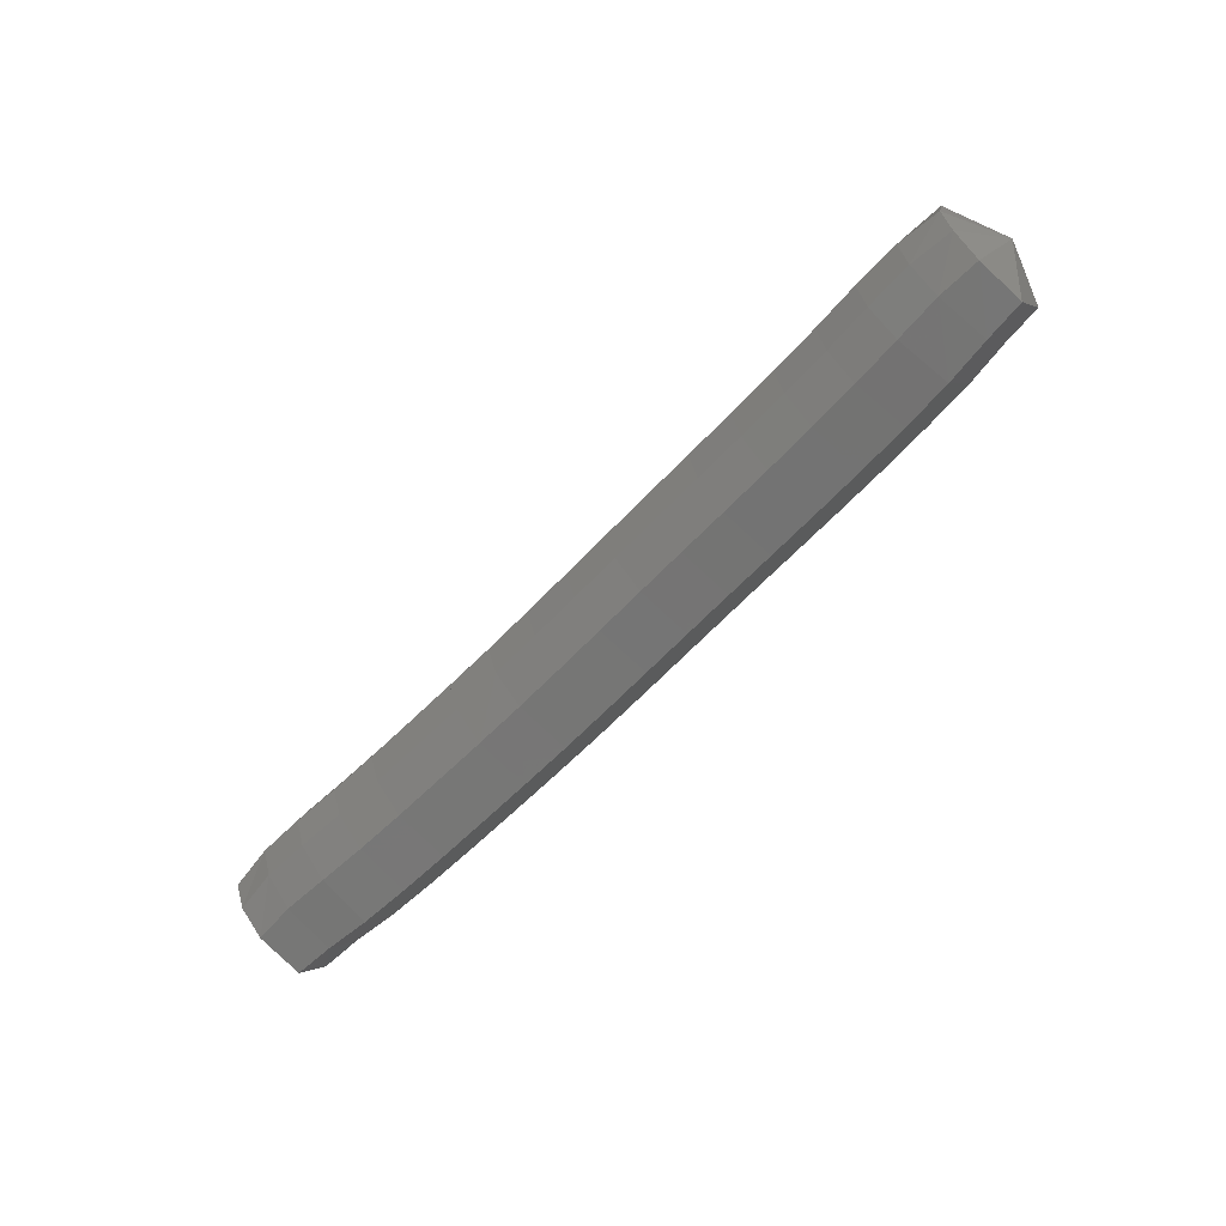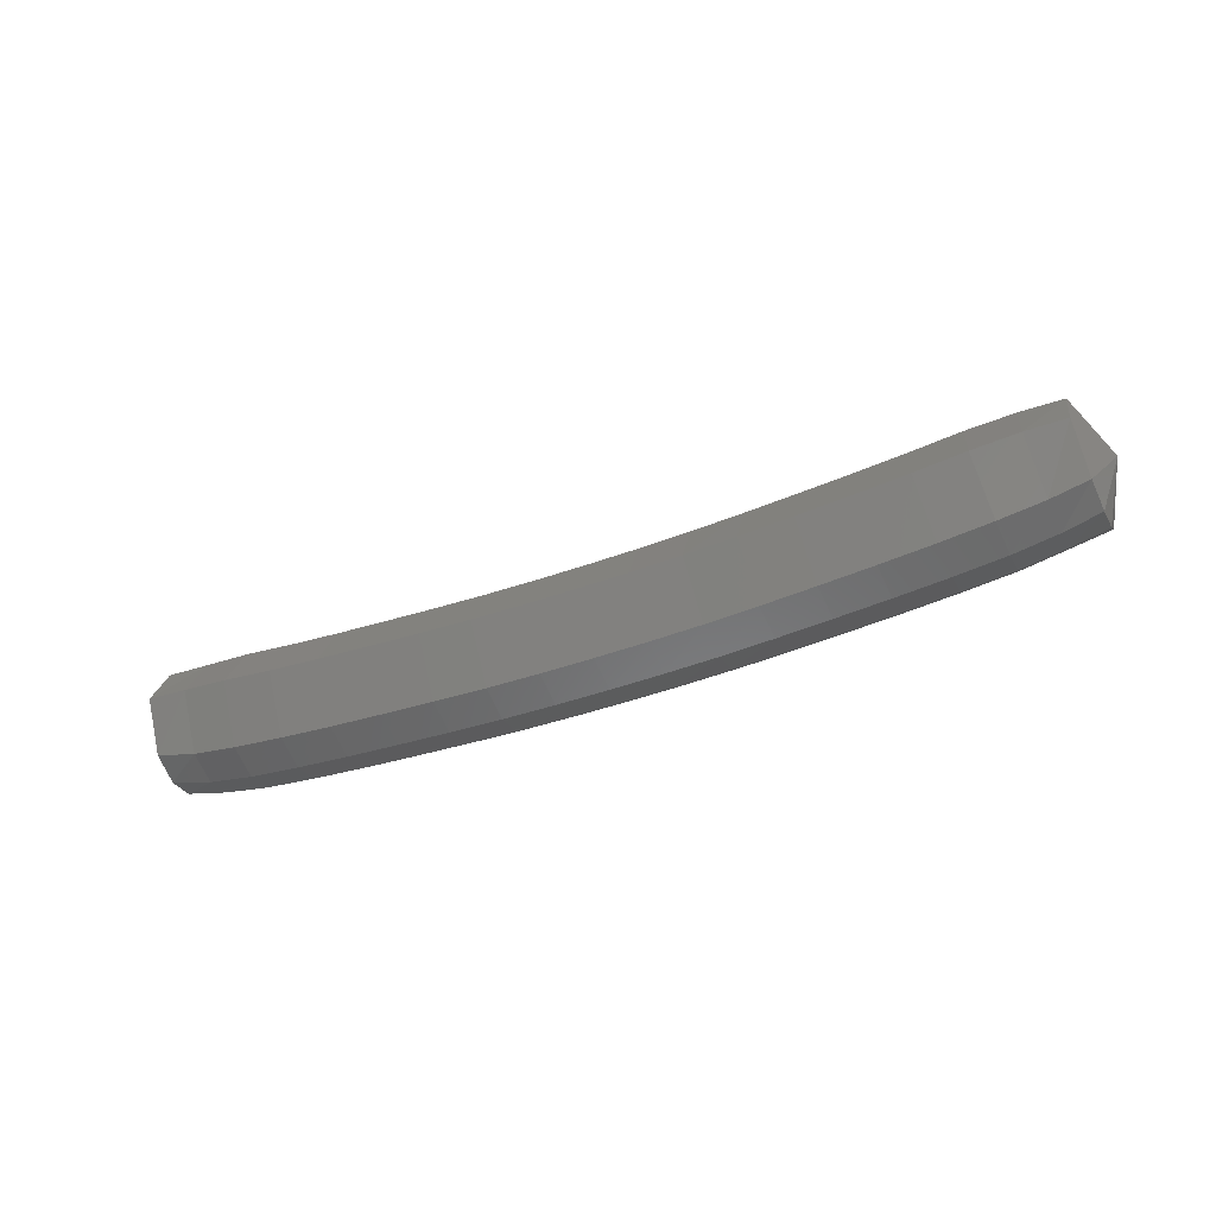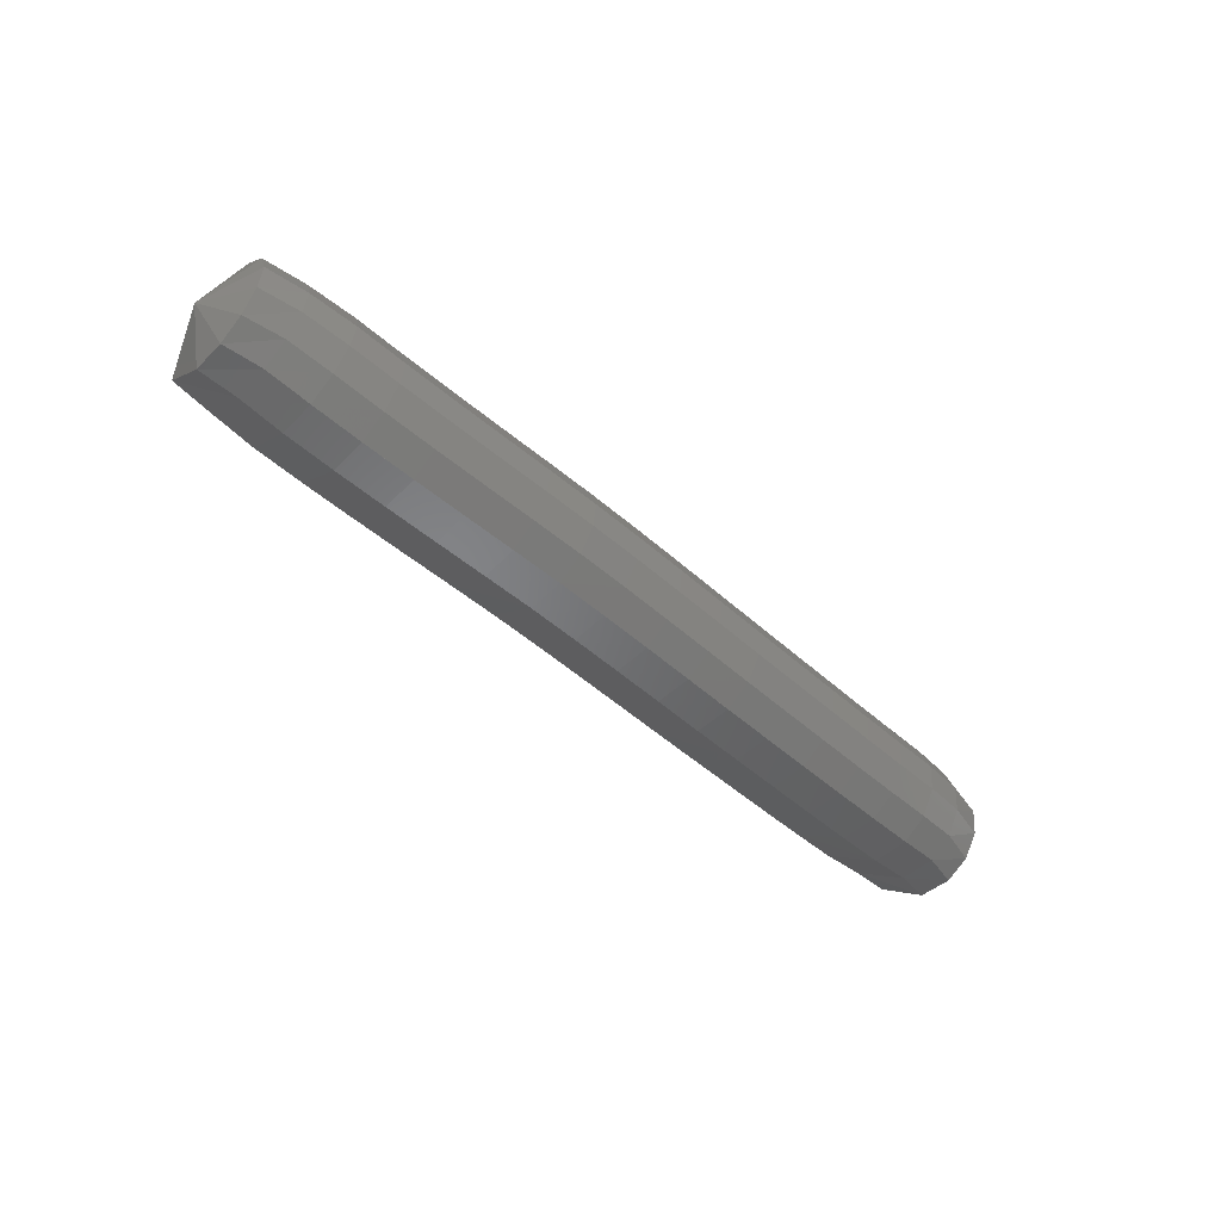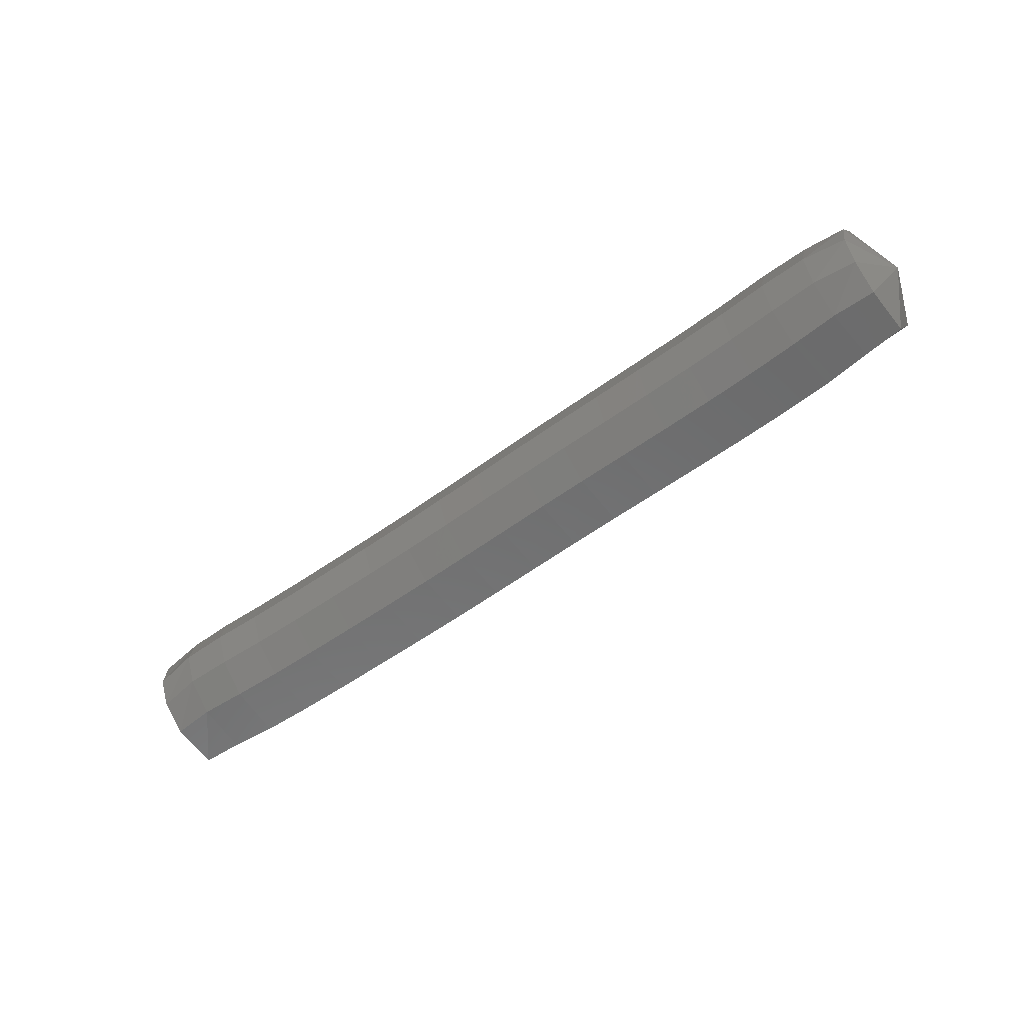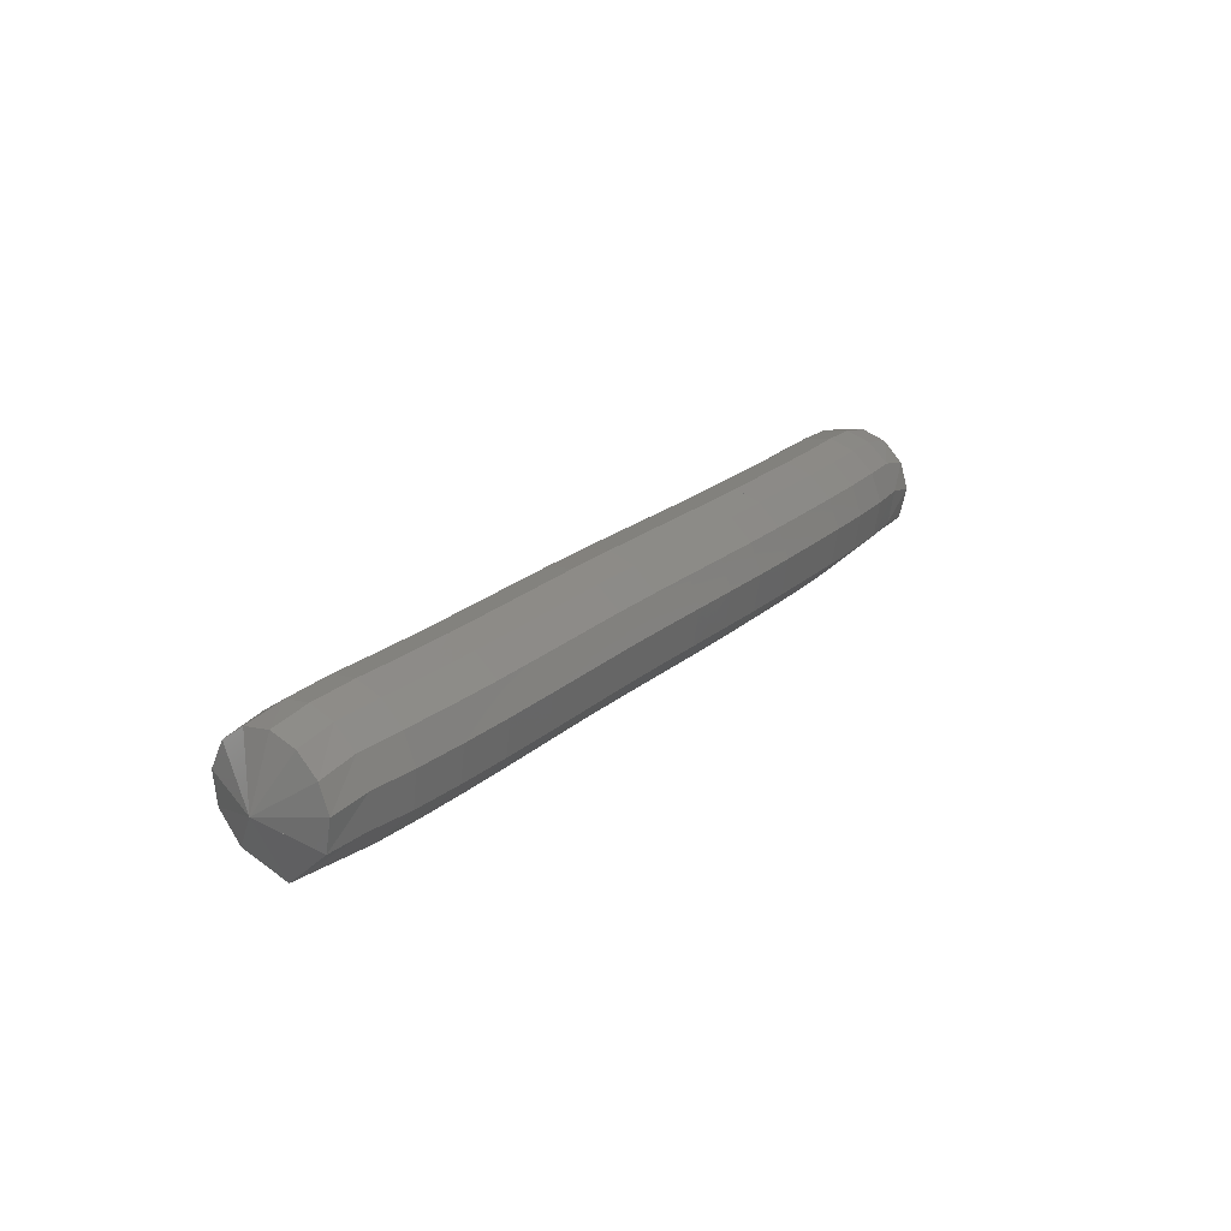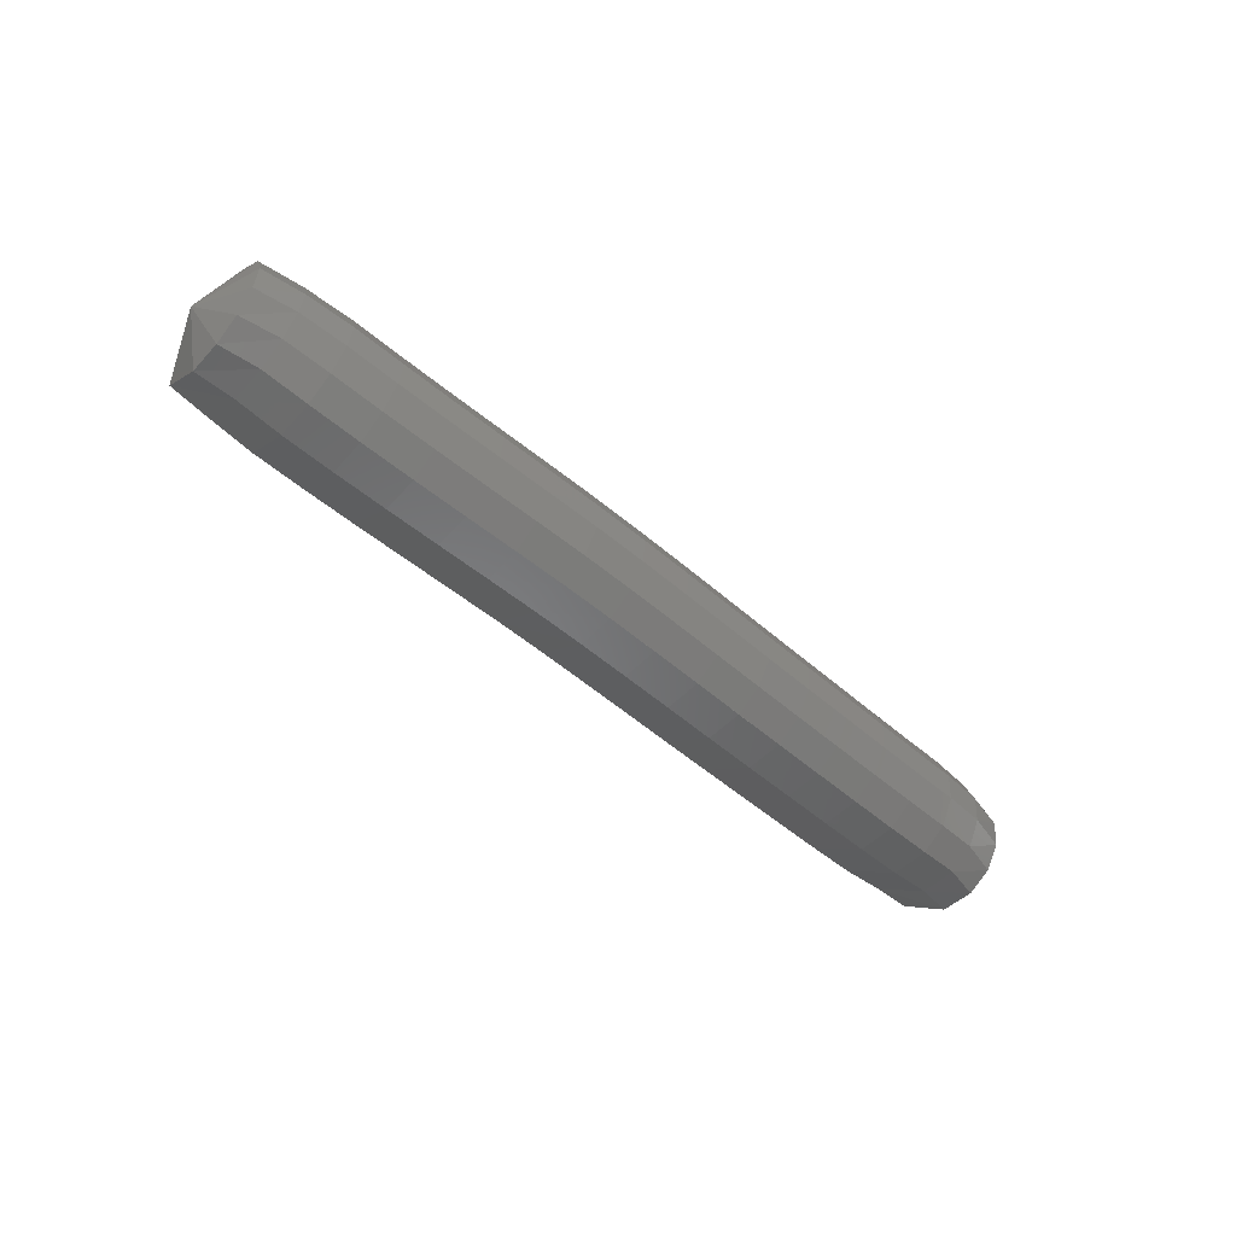
<metadata>
{"format":"stl","ext":"stl","renderer":"f3d","projection":"perspective","resolution":1024,"background":"white","views":[{"elev":-52.2,"azim":-129.8,"up":"+Z"},{"elev":-56.5,"azim":-147.7,"up":"+Y"},{"elev":-55.3,"azim":-35.1,"up":"+Y"},{"elev":-42.3,"azim":-139.3,"up":"+Z"},{"elev":32.9,"azim":-50.7,"up":"+Z"},{"elev":-57.8,"azim":-33.7,"up":"+Y"}]}
</metadata>
<code>
# stl→obj: 211 verts, 440 faces
v -31.25 39.71 226.8
v -31.15 39.62 226.5
v -31.16 39.89 226.5
v -30.93 39.63 226.4
v -30.93 39.92 226.5
v -30.68 39.62 226.4
v -30.67 39.92 226.4
v -30.4 39.62 226.3
v -30.4 39.93 226.4
v -30.12 39.63 226.3
v -30.12 39.94 226.4
v -29.82 39.65 226.3
v -29.83 39.95 226.3
v -29.54 39.67 226.2
v -29.55 39.97 226.3
v -29.26 39.68 226.2
v -29.27 39.99 226.2
v -28.98 39.7 226.1
v -28.99 40.01 226.2
v -28.7 39.72 226.1
v -28.71 40.03 226.2
v -28.42 39.75 226
v -28.44 40.05 226.1
v -28.15 39.77 226
v -28.17 40.08 226.1
v -27.87 39.81 225.9
v -27.89 40.11 226
v -27.59 39.84 225.9
v -27.62 40.14 226
v -27.31 39.88 225.8
v -27.34 40.18 225.9
v -27.04 39.92 225.8
v -27.07 40.21 225.8
v -26.78 39.96 225.7
v -26.82 40.26 225.8
v -26.54 40.01 225.7
v -26.58 40.3 225.8
v -26.33 40.04 225.6
v -26.36 40.31 225.7
v -26.16 40.15 225.9
v -31.15 40.02 226.6
v -30.91 40.06 226.6
v -30.65 40.07 226.6
v -30.38 40.07 226.6
v -30.11 40.08 226.5
v -29.82 40.09 226.5
v -29.53 40.11 226.4
v -29.25 40.13 226.4
v -28.98 40.15 226.4
v -28.7 40.17 226.3
v -28.42 40.19 226.3
v -28.15 40.22 226.2
v -27.88 40.25 226.2
v -27.6 40.28 226.1
v -27.33 40.32 226.1
v -27.06 40.36 226
v -26.81 40.4 226
v -26.57 40.43 225.9
v -26.35 40.44 225.8
v -31.13 40.05 226.8
v -30.89 40.09 226.8
v -30.63 40.1 226.8
v -30.36 40.1 226.7
v -30.08 40.11 226.7
v -29.8 40.13 226.7
v -29.51 40.14 226.6
v -29.23 40.16 226.6
v -28.95 40.18 226.6
v -28.67 40.2 226.5
v -28.39 40.22 226.5
v -28.12 40.25 226.4
v -27.84 40.28 226.4
v -27.57 40.31 226.3
v -27.29 40.35 226.2
v -27.03 40.39 226.2
v -26.78 40.43 226.1
v -26.54 40.46 226.1
v -26.32 40.47 226
v -31.11 39.99 227
v -30.87 40.01 227
v -30.61 40.02 227
v -30.33 40.02 226.9
v -30.06 40.03 226.9
v -29.77 40.04 226.8
v -29.48 40.06 226.8
v -29.2 40.08 226.8
v -28.91 40.1 226.7
v -28.63 40.12 226.7
v -28.35 40.14 226.6
v -28.08 40.17 226.6
v -27.8 40.2 226.5
v -27.53 40.23 226.5
v -27.25 40.27 226.4
v -26.98 40.31 226.4
v -26.73 40.35 226.3
v -26.49 40.39 226.3
v -26.28 40.41 226.2
v -31.09 39.88 227.1
v -30.85 39.89 227.1
v -30.59 39.89 227.1
v -30.32 39.89 227
v -30.04 39.9 227
v -29.75 39.92 227
v -29.46 39.94 226.9
v -29.17 39.95 226.9
v -28.89 39.97 226.8
v -28.6 39.99 226.8
v -28.32 40.02 226.7
v -28.04 40.04 226.7
v -27.77 40.07 226.6
v -27.49 40.11 226.6
v -27.21 40.14 226.5
v -26.94 40.18 226.5
v -26.69 40.23 226.4
v -26.45 40.27 226.4
v -26.24 40.3 226.3
v -31.08 39.74 227.1
v -30.85 39.75 227.1
v -30.59 39.75 227.1
v -30.31 39.75 227.1
v -30.03 39.76 227
v -29.74 39.78 227
v -29.45 39.79 227
v -29.16 39.81 226.9
v -28.87 39.83 226.9
v -28.59 39.85 226.8
v -28.3 39.88 226.8
v -28.02 39.9 226.7
v -27.74 39.93 226.7
v -27.46 39.97 226.6
v -27.19 40 226.6
v -26.91 40.04 226.5
v -26.65 40.09 226.4
v -26.42 40.13 226.4
v -26.21 40.16 226.3
v -31.07 39.59 227.1
v -30.85 39.61 227.1
v -30.59 39.61 227.1
v -30.31 39.61 227
v -30.03 39.62 227
v -29.73 39.63 227
v -29.44 39.65 226.9
v -29.15 39.67 226.9
v -28.87 39.69 226.8
v -28.58 39.71 226.8
v -28.3 39.73 226.7
v -28.02 39.76 226.7
v -27.73 39.79 226.6
v -27.45 39.82 226.6
v -27.17 39.86 226.5
v -26.9 39.9 226.5
v -26.63 39.95 226.4
v -26.4 39.99 226.4
v -26.2 40.02 226.3
v -31.08 39.48 227
v -30.86 39.49 227
v -30.61 39.48 227
v -30.32 39.48 226.9
v -30.03 39.49 226.9
v -29.74 39.5 226.9
v -29.45 39.52 226.8
v -29.16 39.54 226.8
v -28.87 39.56 226.7
v -28.59 39.58 226.7
v -28.3 39.6 226.6
v -28.02 39.63 226.6
v -27.74 39.66 226.5
v -27.46 39.7 226.5
v -27.17 39.73 226.4
v -26.9 39.77 226.4
v -26.63 39.82 226.3
v -26.4 39.87 226.3
v -26.2 39.9 226.2
v -31.09 39.41 226.9
v -30.88 39.41 226.9
v -30.62 39.4 226.8
v -30.34 39.4 226.8
v -30.05 39.41 226.8
v -29.75 39.42 226.7
v -29.46 39.44 226.7
v -29.17 39.46 226.6
v -28.89 39.48 226.6
v -28.61 39.5 226.5
v -28.32 39.52 226.5
v -28.04 39.55 226.4
v -27.76 39.58 226.4
v -27.47 39.62 226.3
v -27.19 39.65 226.3
v -26.92 39.69 226.2
v -26.65 39.74 226.2
v -26.41 39.8 226.1
v -26.22 39.83 226
v -31.11 39.43 226.7
v -30.9 39.42 226.7
v -30.65 39.4 226.6
v -30.37 39.4 226.6
v -30.07 39.41 226.6
v -29.78 39.43 226.5
v -29.49 39.45 226.5
v -29.2 39.46 226.4
v -28.92 39.48 226.4
v -28.64 39.51 226.3
v -28.36 39.53 226.3
v -28.08 39.55 226.2
v -27.79 39.59 226.2
v -27.51 39.62 226.1
v -27.23 39.66 226.1
v -26.96 39.7 226
v -26.69 39.74 226
v -26.45 39.8 225.9
v -26.26 39.85 225.9
f 1 1 2
f 2 1 3
f 2 3 4
f 4 3 5
f 4 5 6
f 6 5 7
f 6 7 8
f 8 7 9
f 8 9 10
f 10 9 11
f 10 11 12
f 12 11 13
f 12 13 14
f 14 13 15
f 14 15 16
f 16 15 17
f 16 17 18
f 18 17 19
f 18 19 20
f 20 19 21
f 20 21 22
f 22 21 23
f 22 23 24
f 24 23 25
f 24 25 26
f 26 25 27
f 26 27 28
f 28 27 29
f 28 29 30
f 30 29 31
f 30 31 32
f 32 31 33
f 32 33 34
f 34 33 35
f 34 35 36
f 36 35 37
f 36 37 38
f 38 37 39
f 38 39 40
f 40 39 40
f 1 1 3
f 3 1 41
f 3 41 5
f 5 41 42
f 5 42 7
f 7 42 43
f 7 43 9
f 9 43 44
f 9 44 11
f 11 44 45
f 11 45 13
f 13 45 46
f 13 46 15
f 15 46 47
f 15 47 17
f 17 47 48
f 17 48 19
f 19 48 49
f 19 49 21
f 21 49 50
f 21 50 23
f 23 50 51
f 23 51 25
f 25 51 52
f 25 52 27
f 27 52 53
f 27 53 29
f 29 53 54
f 29 54 31
f 31 54 55
f 31 55 33
f 33 55 56
f 33 56 35
f 35 56 57
f 35 57 37
f 37 57 58
f 37 58 39
f 39 58 59
f 39 59 40
f 40 59 40
f 1 1 41
f 41 1 60
f 41 60 42
f 42 60 61
f 42 61 43
f 43 61 62
f 43 62 44
f 44 62 63
f 44 63 45
f 45 63 64
f 45 64 46
f 46 64 65
f 46 65 47
f 47 65 66
f 47 66 48
f 48 66 67
f 48 67 49
f 49 67 68
f 49 68 50
f 50 68 69
f 50 69 51
f 51 69 70
f 51 70 52
f 52 70 71
f 52 71 53
f 53 71 72
f 53 72 54
f 54 72 73
f 54 73 55
f 55 73 74
f 55 74 56
f 56 74 75
f 56 75 57
f 57 75 76
f 57 76 58
f 58 76 77
f 58 77 59
f 59 77 78
f 59 78 40
f 40 78 40
f 1 1 60
f 60 1 79
f 60 79 61
f 61 79 80
f 61 80 62
f 62 80 81
f 62 81 63
f 63 81 82
f 63 82 64
f 64 82 83
f 64 83 65
f 65 83 84
f 65 84 66
f 66 84 85
f 66 85 67
f 67 85 86
f 67 86 68
f 68 86 87
f 68 87 69
f 69 87 88
f 69 88 70
f 70 88 89
f 70 89 71
f 71 89 90
f 71 90 72
f 72 90 91
f 72 91 73
f 73 91 92
f 73 92 74
f 74 92 93
f 74 93 75
f 75 93 94
f 75 94 76
f 76 94 95
f 76 95 77
f 77 95 96
f 77 96 78
f 78 96 97
f 78 97 40
f 40 97 40
f 1 1 79
f 79 1 98
f 79 98 80
f 80 98 99
f 80 99 81
f 81 99 100
f 81 100 82
f 82 100 101
f 82 101 83
f 83 101 102
f 83 102 84
f 84 102 103
f 84 103 85
f 85 103 104
f 85 104 86
f 86 104 105
f 86 105 87
f 87 105 106
f 87 106 88
f 88 106 107
f 88 107 89
f 89 107 108
f 89 108 90
f 90 108 109
f 90 109 91
f 91 109 110
f 91 110 92
f 92 110 111
f 92 111 93
f 93 111 112
f 93 112 94
f 94 112 113
f 94 113 95
f 95 113 114
f 95 114 96
f 96 114 115
f 96 115 97
f 97 115 116
f 97 116 40
f 40 116 40
f 1 1 98
f 98 1 117
f 98 117 99
f 99 117 118
f 99 118 100
f 100 118 119
f 100 119 101
f 101 119 120
f 101 120 102
f 102 120 121
f 102 121 103
f 103 121 122
f 103 122 104
f 104 122 123
f 104 123 105
f 105 123 124
f 105 124 106
f 106 124 125
f 106 125 107
f 107 125 126
f 107 126 108
f 108 126 127
f 108 127 109
f 109 127 128
f 109 128 110
f 110 128 129
f 110 129 111
f 111 129 130
f 111 130 112
f 112 130 131
f 112 131 113
f 113 131 132
f 113 132 114
f 114 132 133
f 114 133 115
f 115 133 134
f 115 134 116
f 116 134 135
f 116 135 40
f 40 135 40
f 1 1 117
f 117 1 136
f 117 136 118
f 118 136 137
f 118 137 119
f 119 137 138
f 119 138 120
f 120 138 139
f 120 139 121
f 121 139 140
f 121 140 122
f 122 140 141
f 122 141 123
f 123 141 142
f 123 142 124
f 124 142 143
f 124 143 125
f 125 143 144
f 125 144 126
f 126 144 145
f 126 145 127
f 127 145 146
f 127 146 128
f 128 146 147
f 128 147 129
f 129 147 148
f 129 148 130
f 130 148 149
f 130 149 131
f 131 149 150
f 131 150 132
f 132 150 151
f 132 151 133
f 133 151 152
f 133 152 134
f 134 152 153
f 134 153 135
f 135 153 154
f 135 154 40
f 40 154 40
f 1 1 136
f 136 1 155
f 136 155 137
f 137 155 156
f 137 156 138
f 138 156 157
f 138 157 139
f 139 157 158
f 139 158 140
f 140 158 159
f 140 159 141
f 141 159 160
f 141 160 142
f 142 160 161
f 142 161 143
f 143 161 162
f 143 162 144
f 144 162 163
f 144 163 145
f 145 163 164
f 145 164 146
f 146 164 165
f 146 165 147
f 147 165 166
f 147 166 148
f 148 166 167
f 148 167 149
f 149 167 168
f 149 168 150
f 150 168 169
f 150 169 151
f 151 169 170
f 151 170 152
f 152 170 171
f 152 171 153
f 153 171 172
f 153 172 154
f 154 172 173
f 154 173 40
f 40 173 40
f 1 1 155
f 155 1 174
f 155 174 156
f 156 174 175
f 156 175 157
f 157 175 176
f 157 176 158
f 158 176 177
f 158 177 159
f 159 177 178
f 159 178 160
f 160 178 179
f 160 179 161
f 161 179 180
f 161 180 162
f 162 180 181
f 162 181 163
f 163 181 182
f 163 182 164
f 164 182 183
f 164 183 165
f 165 183 184
f 165 184 166
f 166 184 185
f 166 185 167
f 167 185 186
f 167 186 168
f 168 186 187
f 168 187 169
f 169 187 188
f 169 188 170
f 170 188 189
f 170 189 171
f 171 189 190
f 171 190 172
f 172 190 191
f 172 191 173
f 173 191 192
f 173 192 40
f 40 192 40
f 1 1 174
f 174 1 193
f 174 193 175
f 175 193 194
f 175 194 176
f 176 194 195
f 176 195 177
f 177 195 196
f 177 196 178
f 178 196 197
f 178 197 179
f 179 197 198
f 179 198 180
f 180 198 199
f 180 199 181
f 181 199 200
f 181 200 182
f 182 200 201
f 182 201 183
f 183 201 202
f 183 202 184
f 184 202 203
f 184 203 185
f 185 203 204
f 185 204 186
f 186 204 205
f 186 205 187
f 187 205 206
f 187 206 188
f 188 206 207
f 188 207 189
f 189 207 208
f 189 208 190
f 190 208 209
f 190 209 191
f 191 209 210
f 191 210 192
f 192 210 211
f 192 211 40
f 40 211 40
f 1 1 193
f 193 1 2
f 193 2 194
f 194 2 4
f 194 4 195
f 195 4 6
f 195 6 196
f 196 6 8
f 196 8 197
f 197 8 10
f 197 10 198
f 198 10 12
f 198 12 199
f 199 12 14
f 199 14 200
f 200 14 16
f 200 16 201
f 201 16 18
f 201 18 202
f 202 18 20
f 202 20 203
f 203 20 22
f 203 22 204
f 204 22 24
f 204 24 205
f 205 24 26
f 205 26 206
f 206 26 28
f 206 28 207
f 207 28 30
f 207 30 208
f 208 30 32
f 208 32 209
f 209 32 34
f 209 34 210
f 210 34 36
f 210 36 211
f 211 36 38
f 211 38 40
f 40 38 40

</code>
